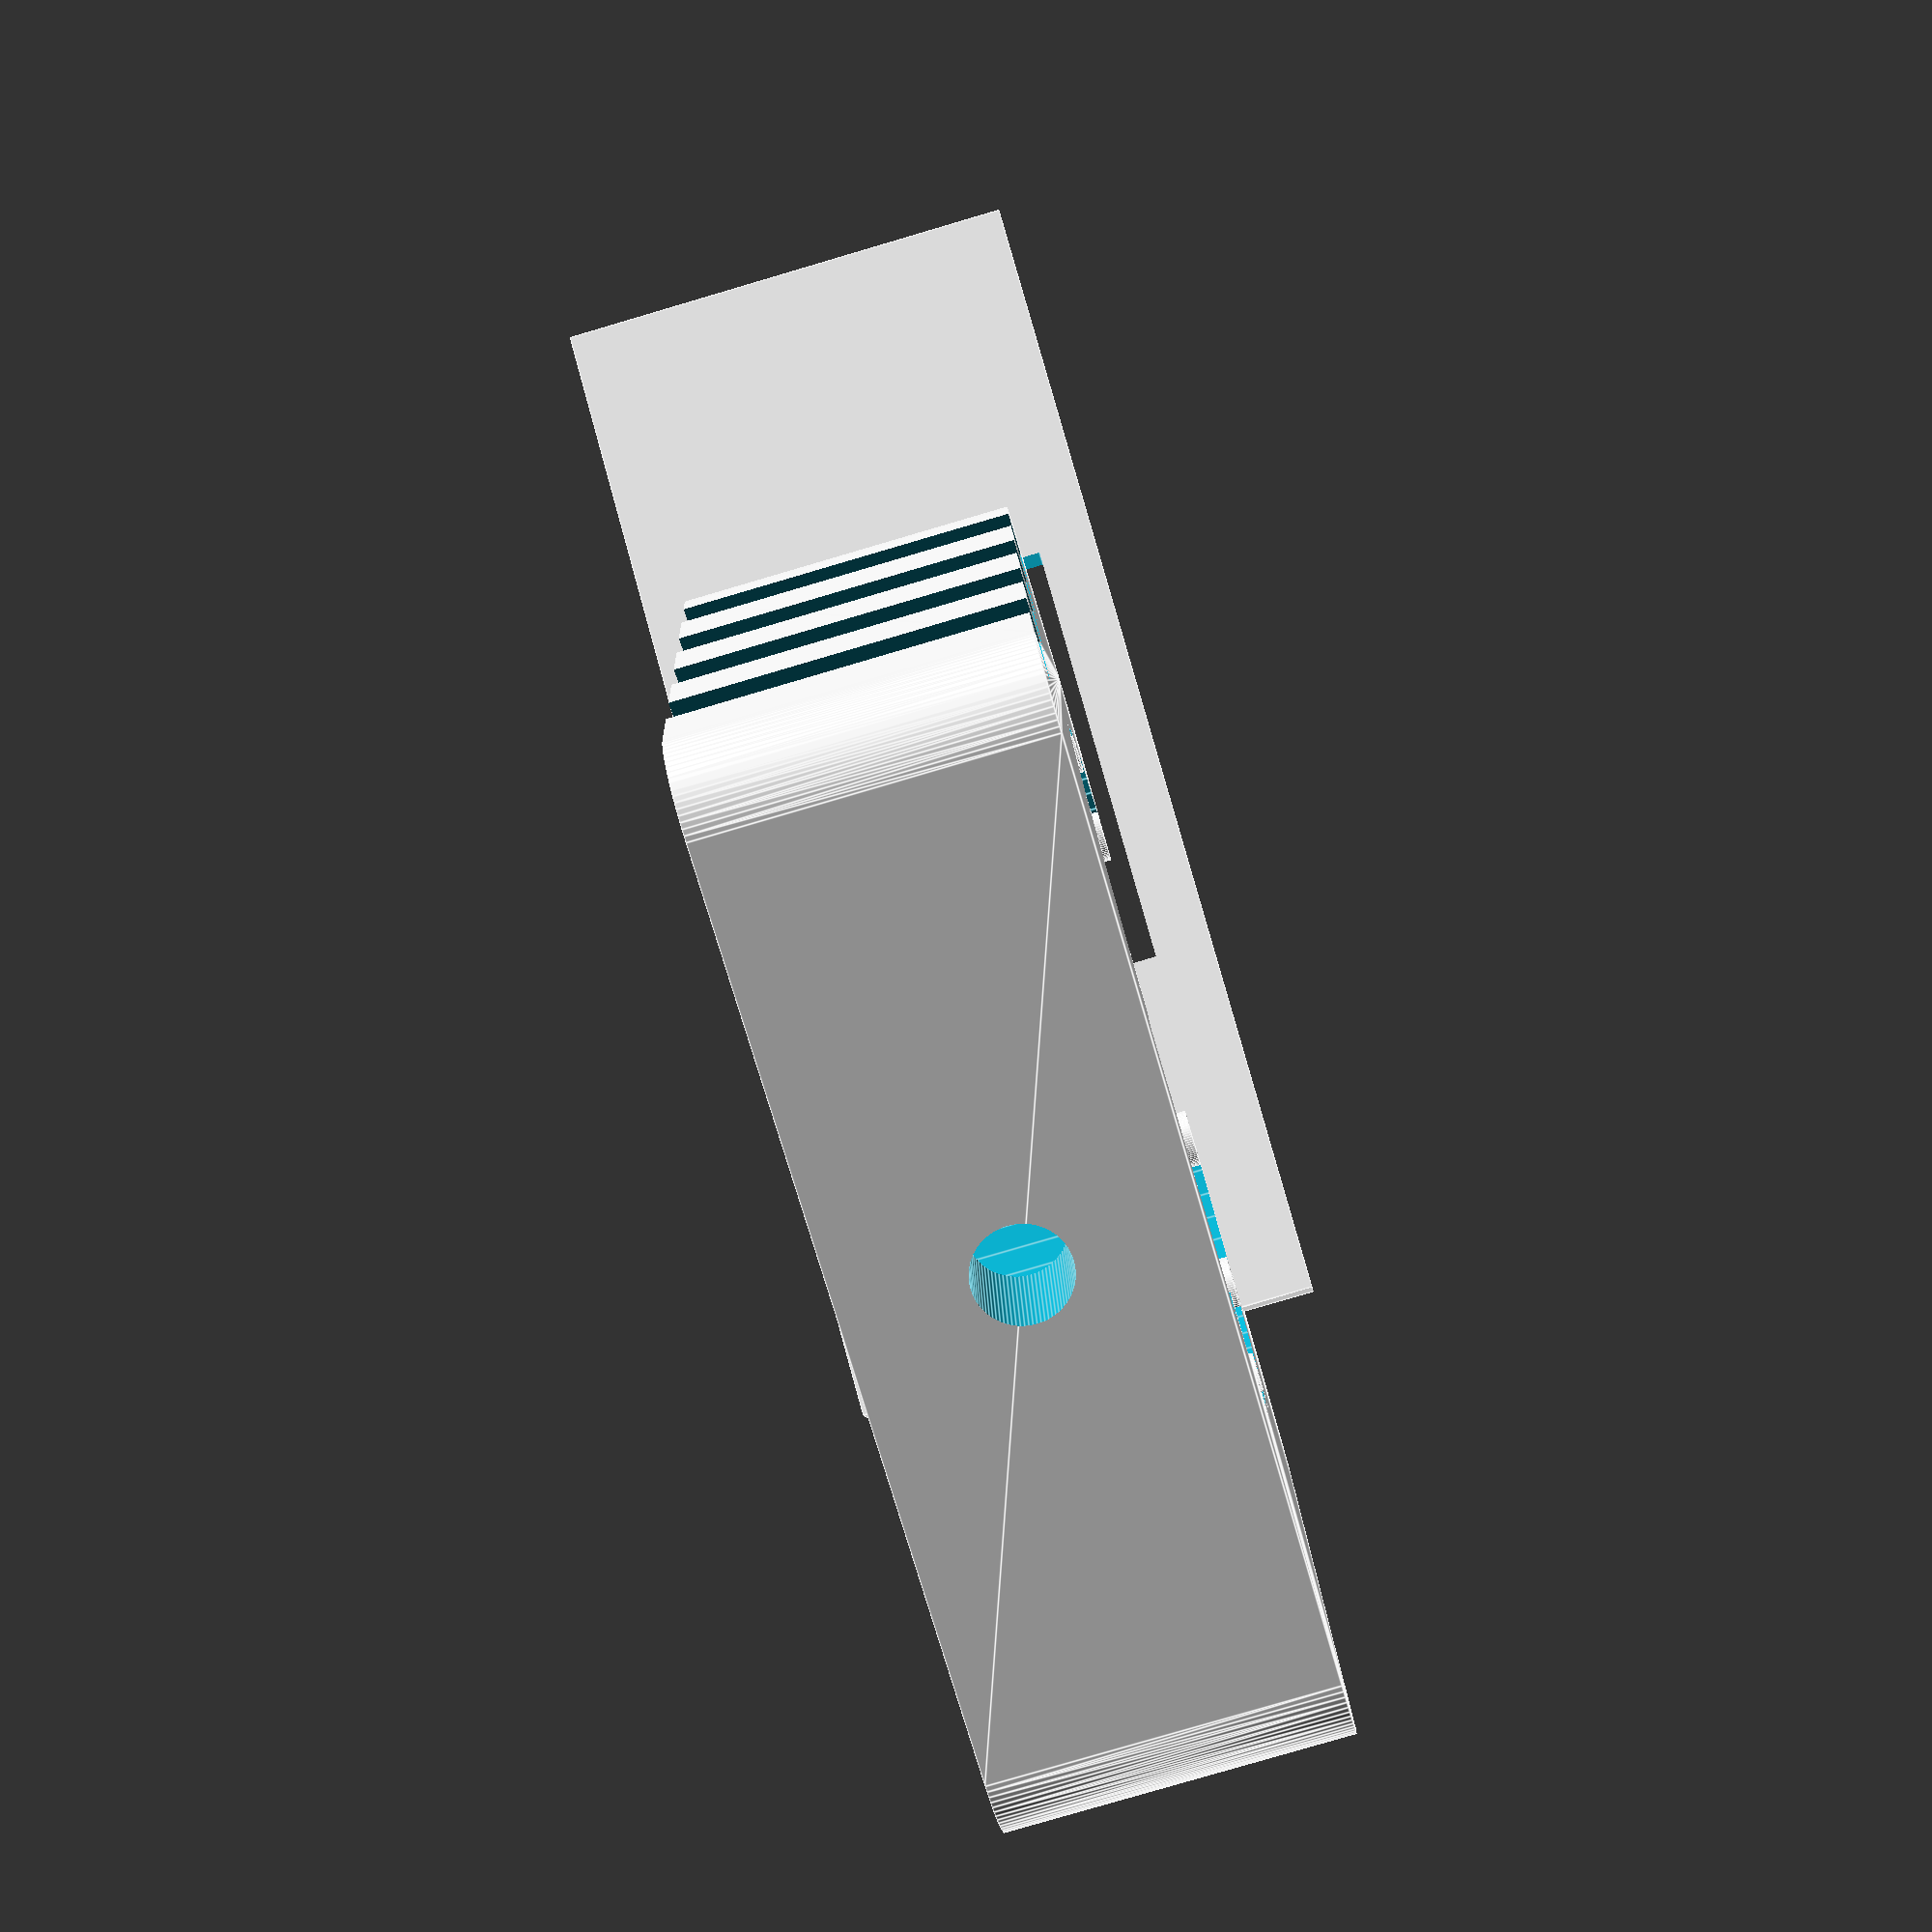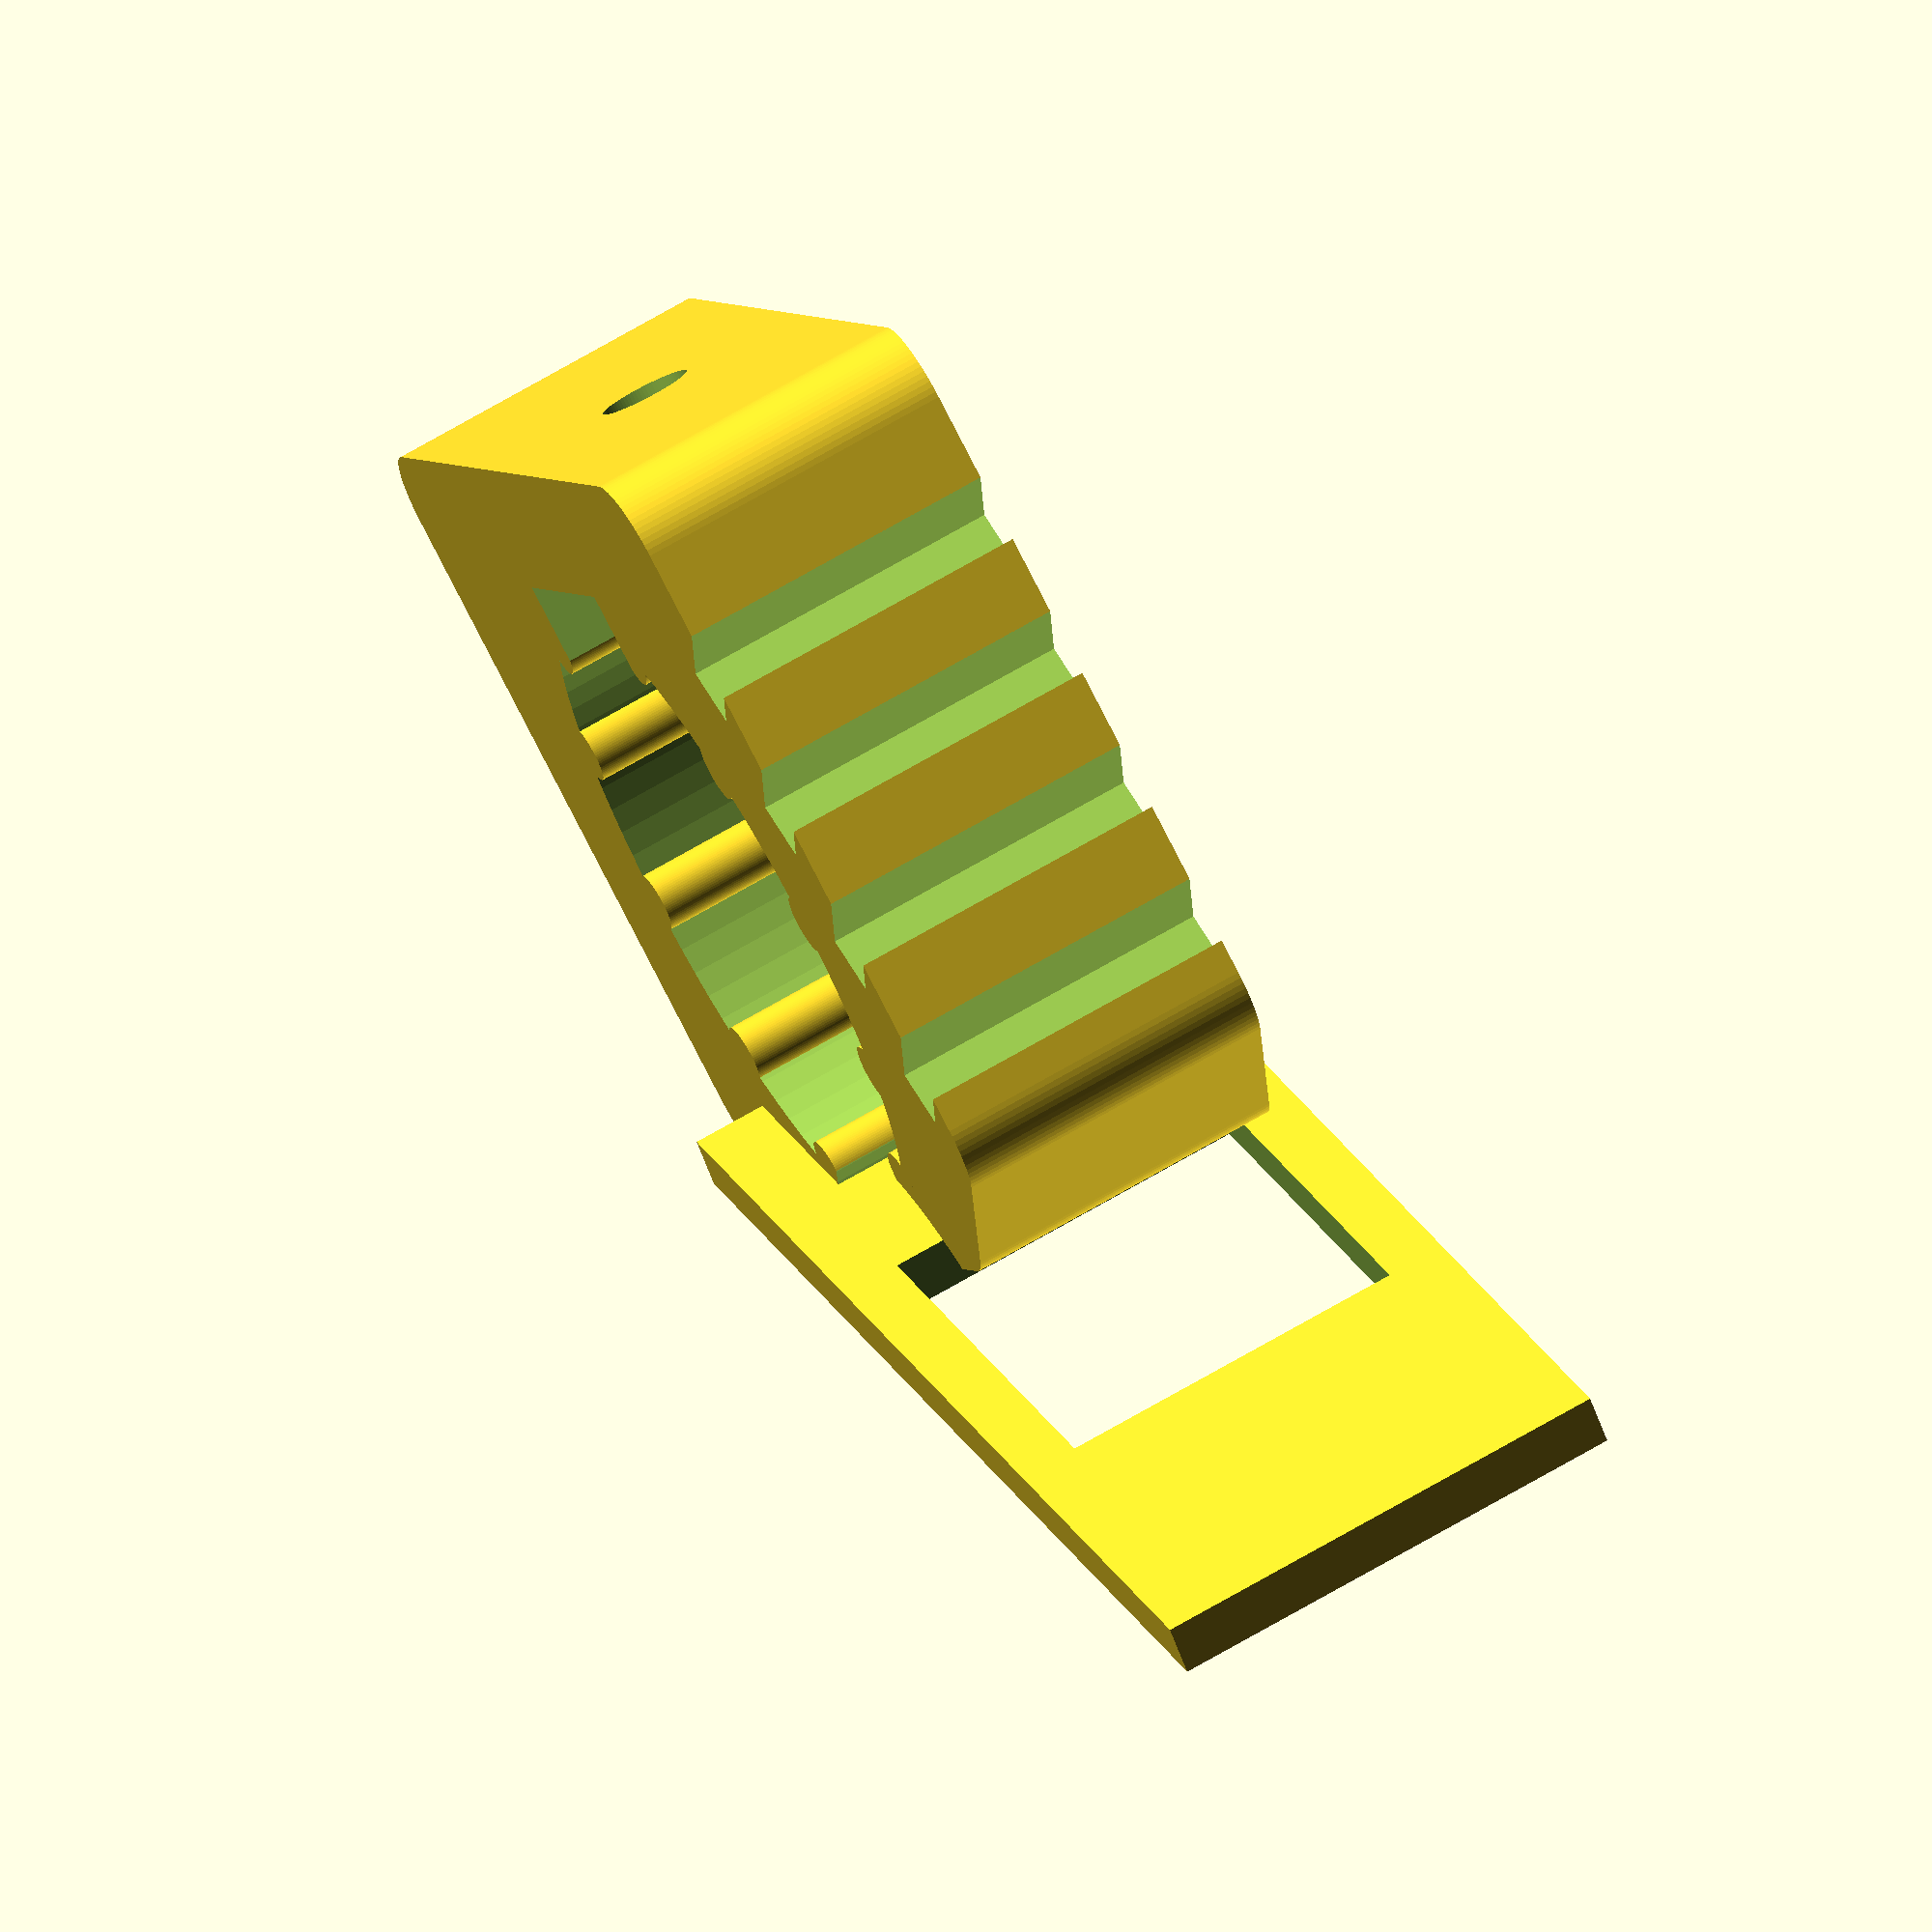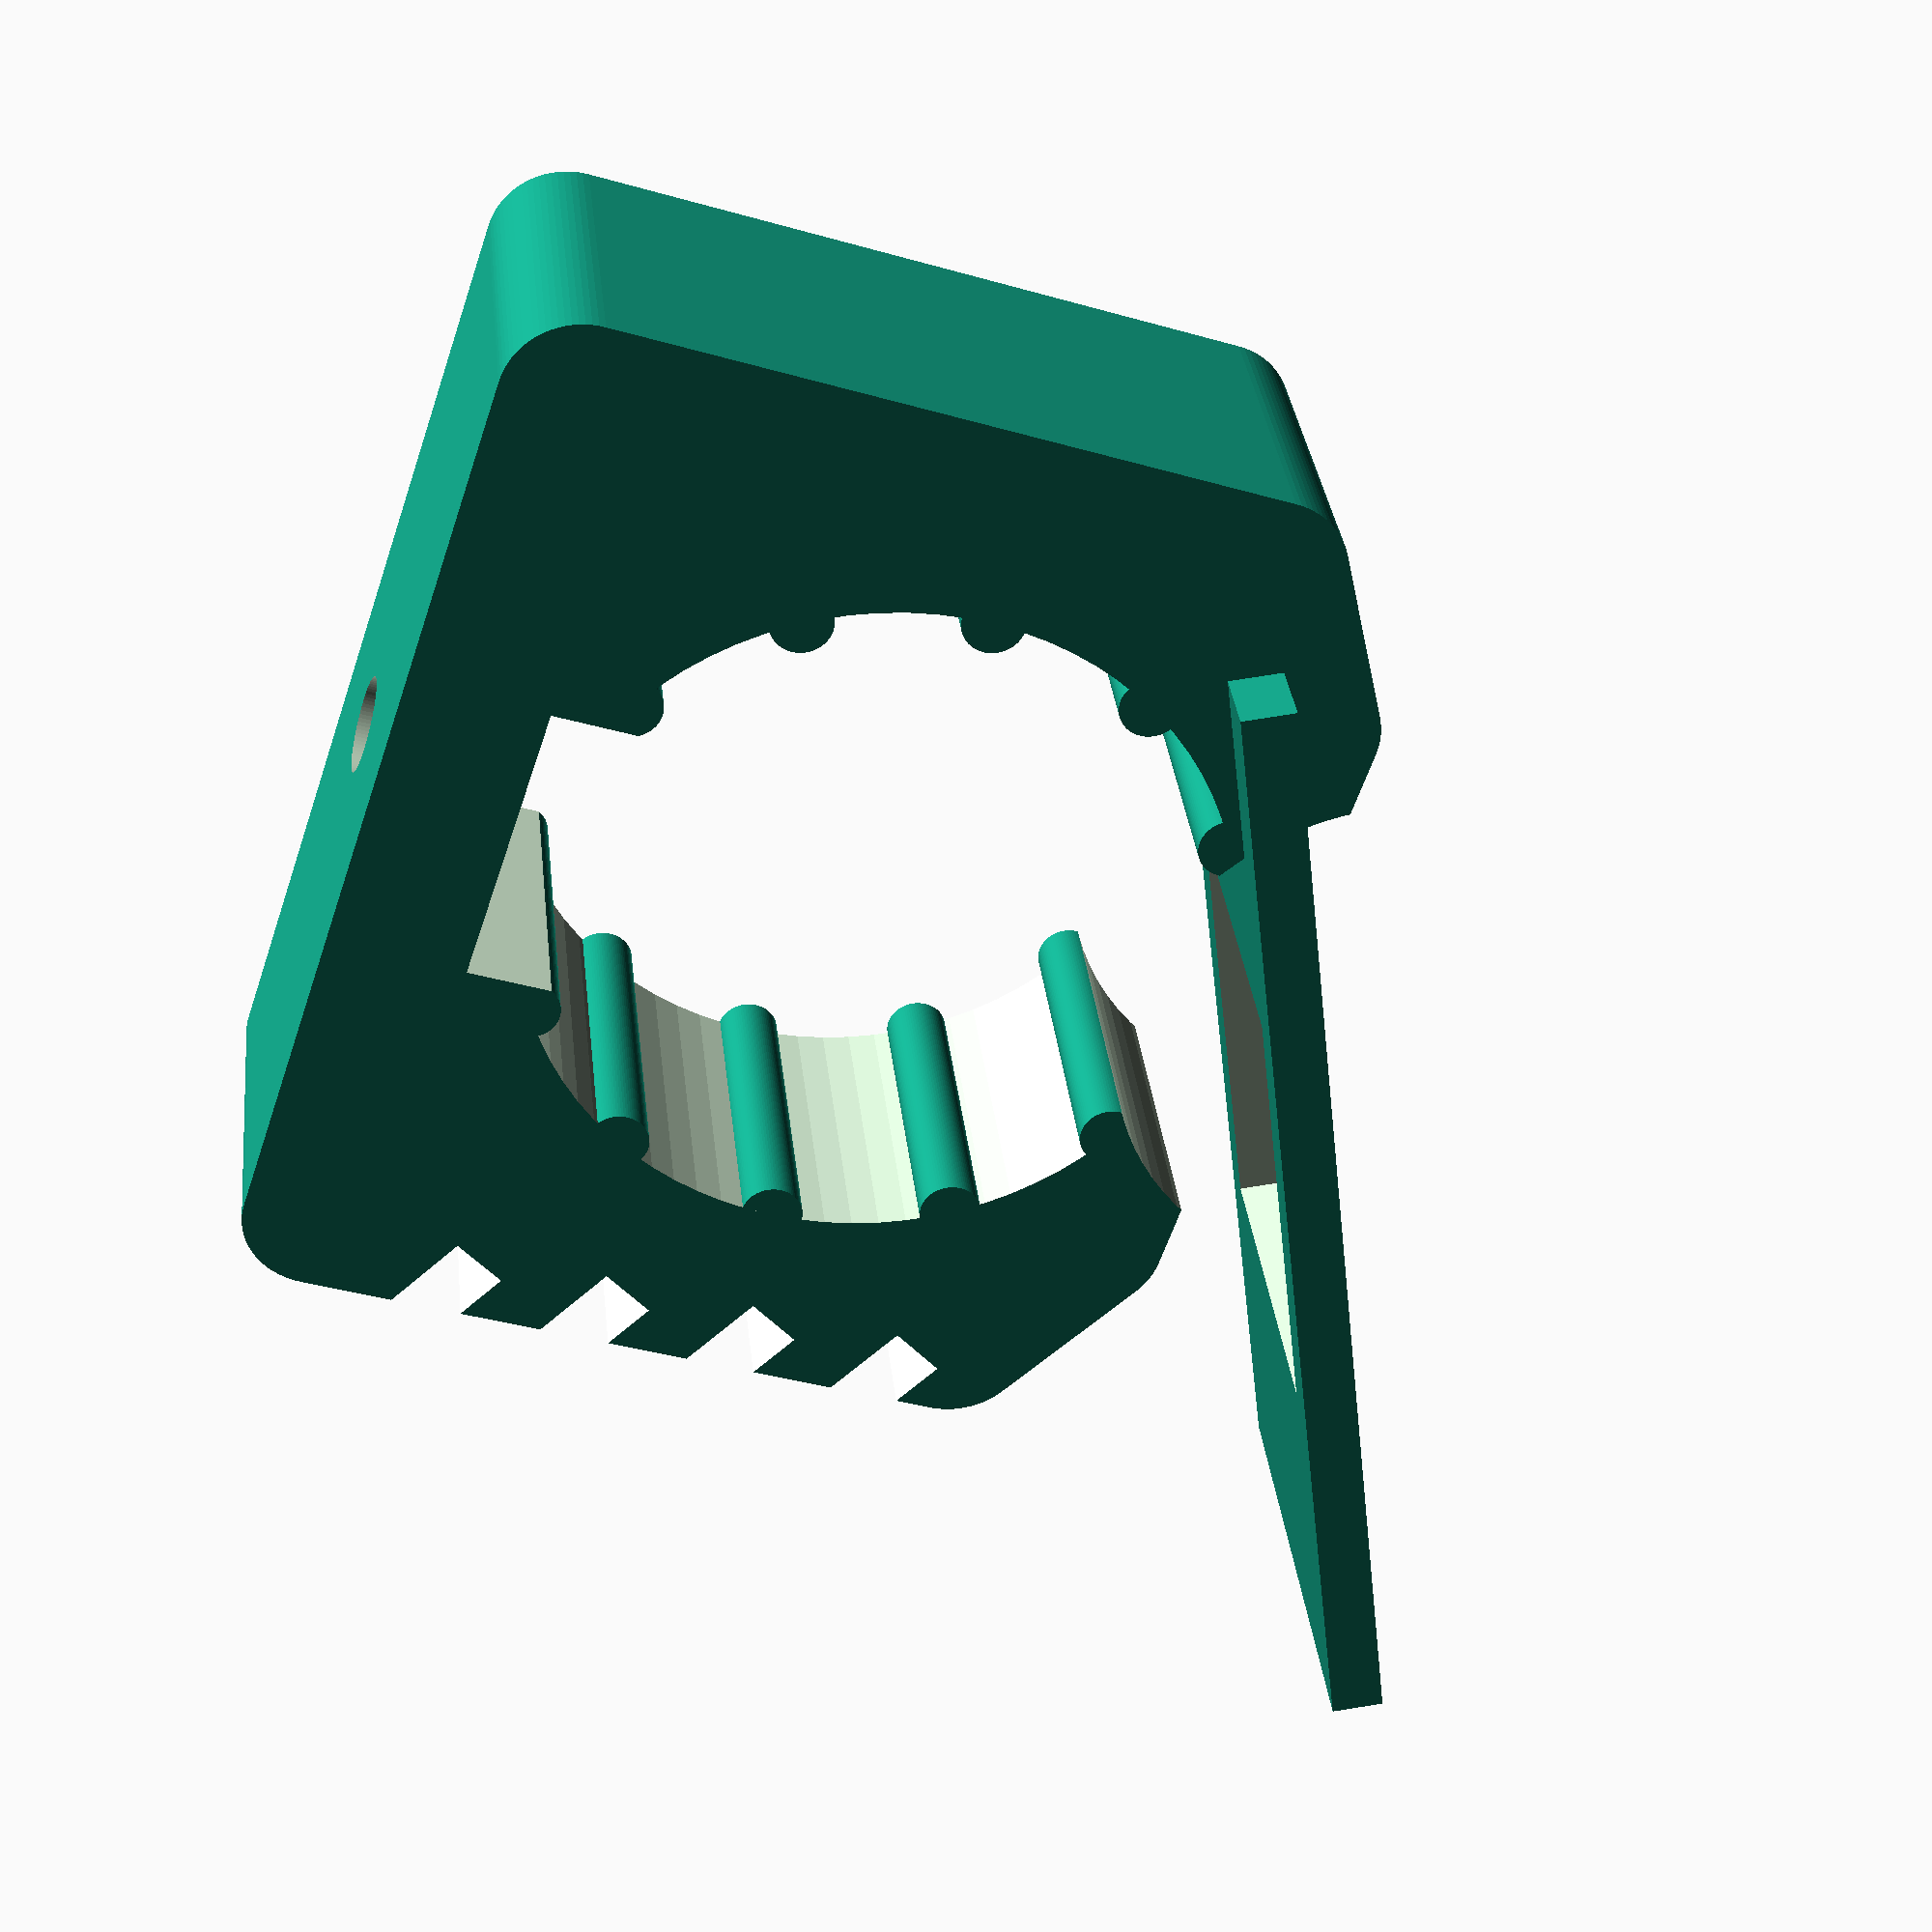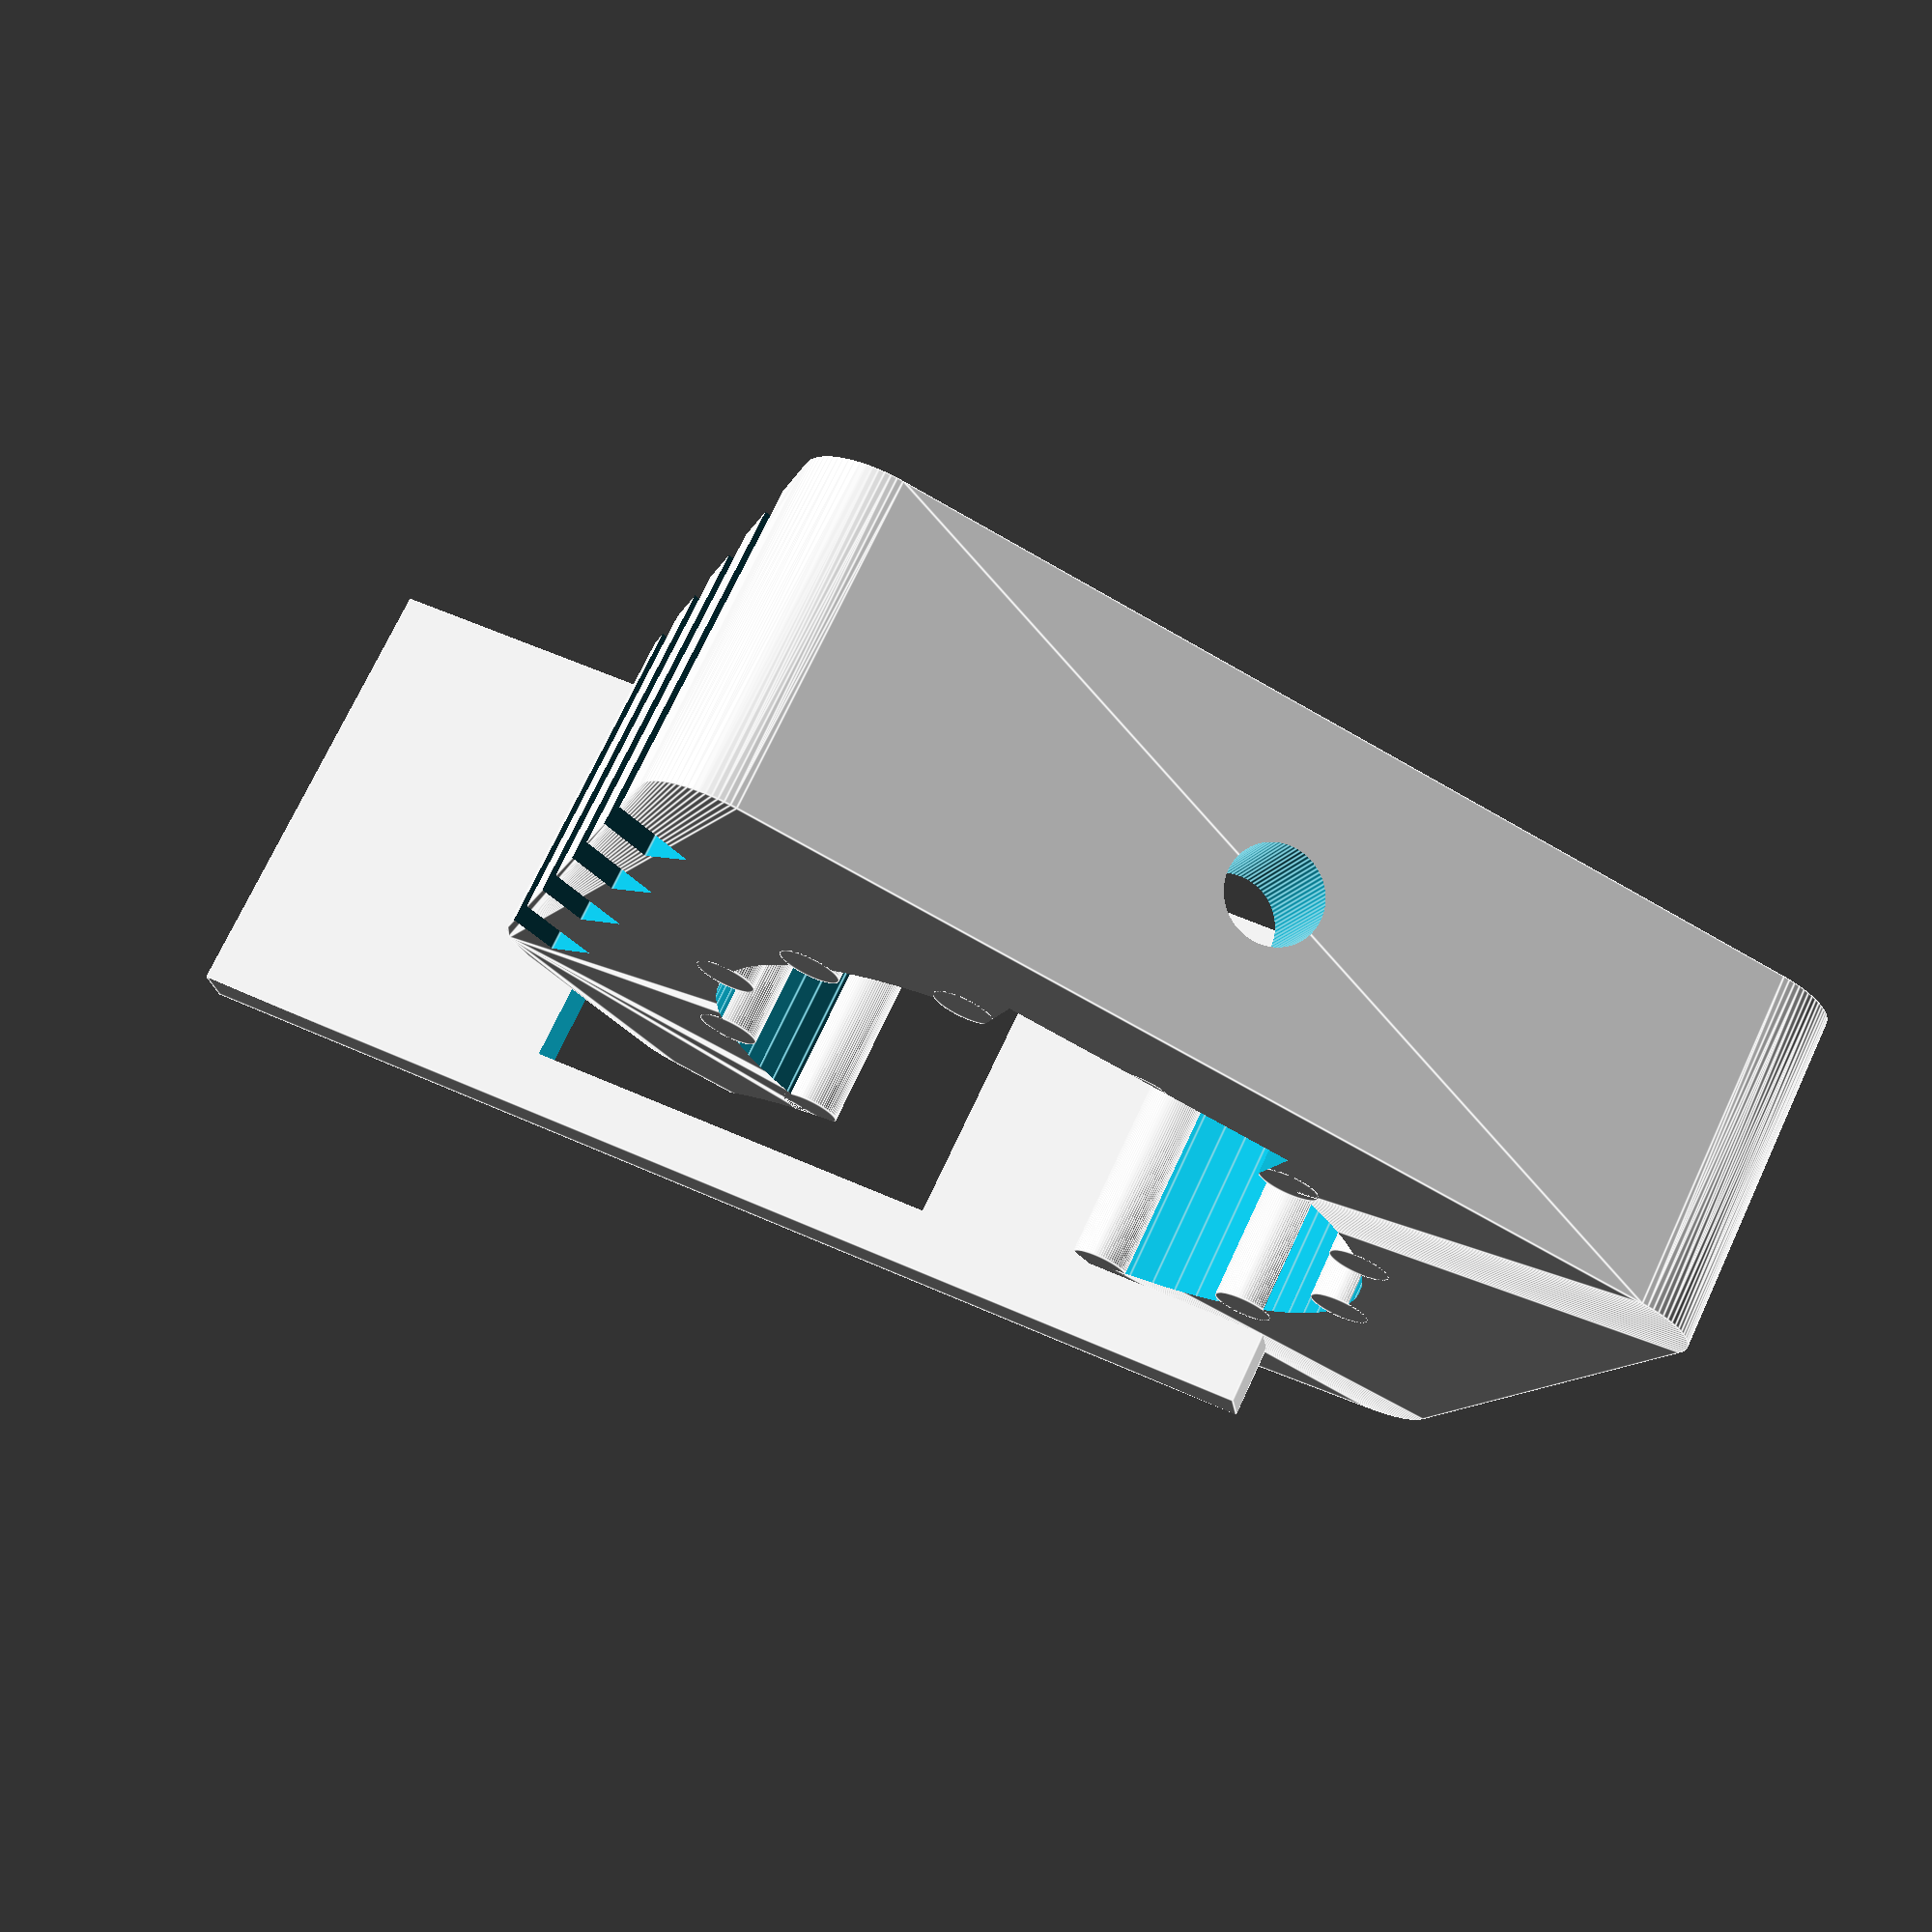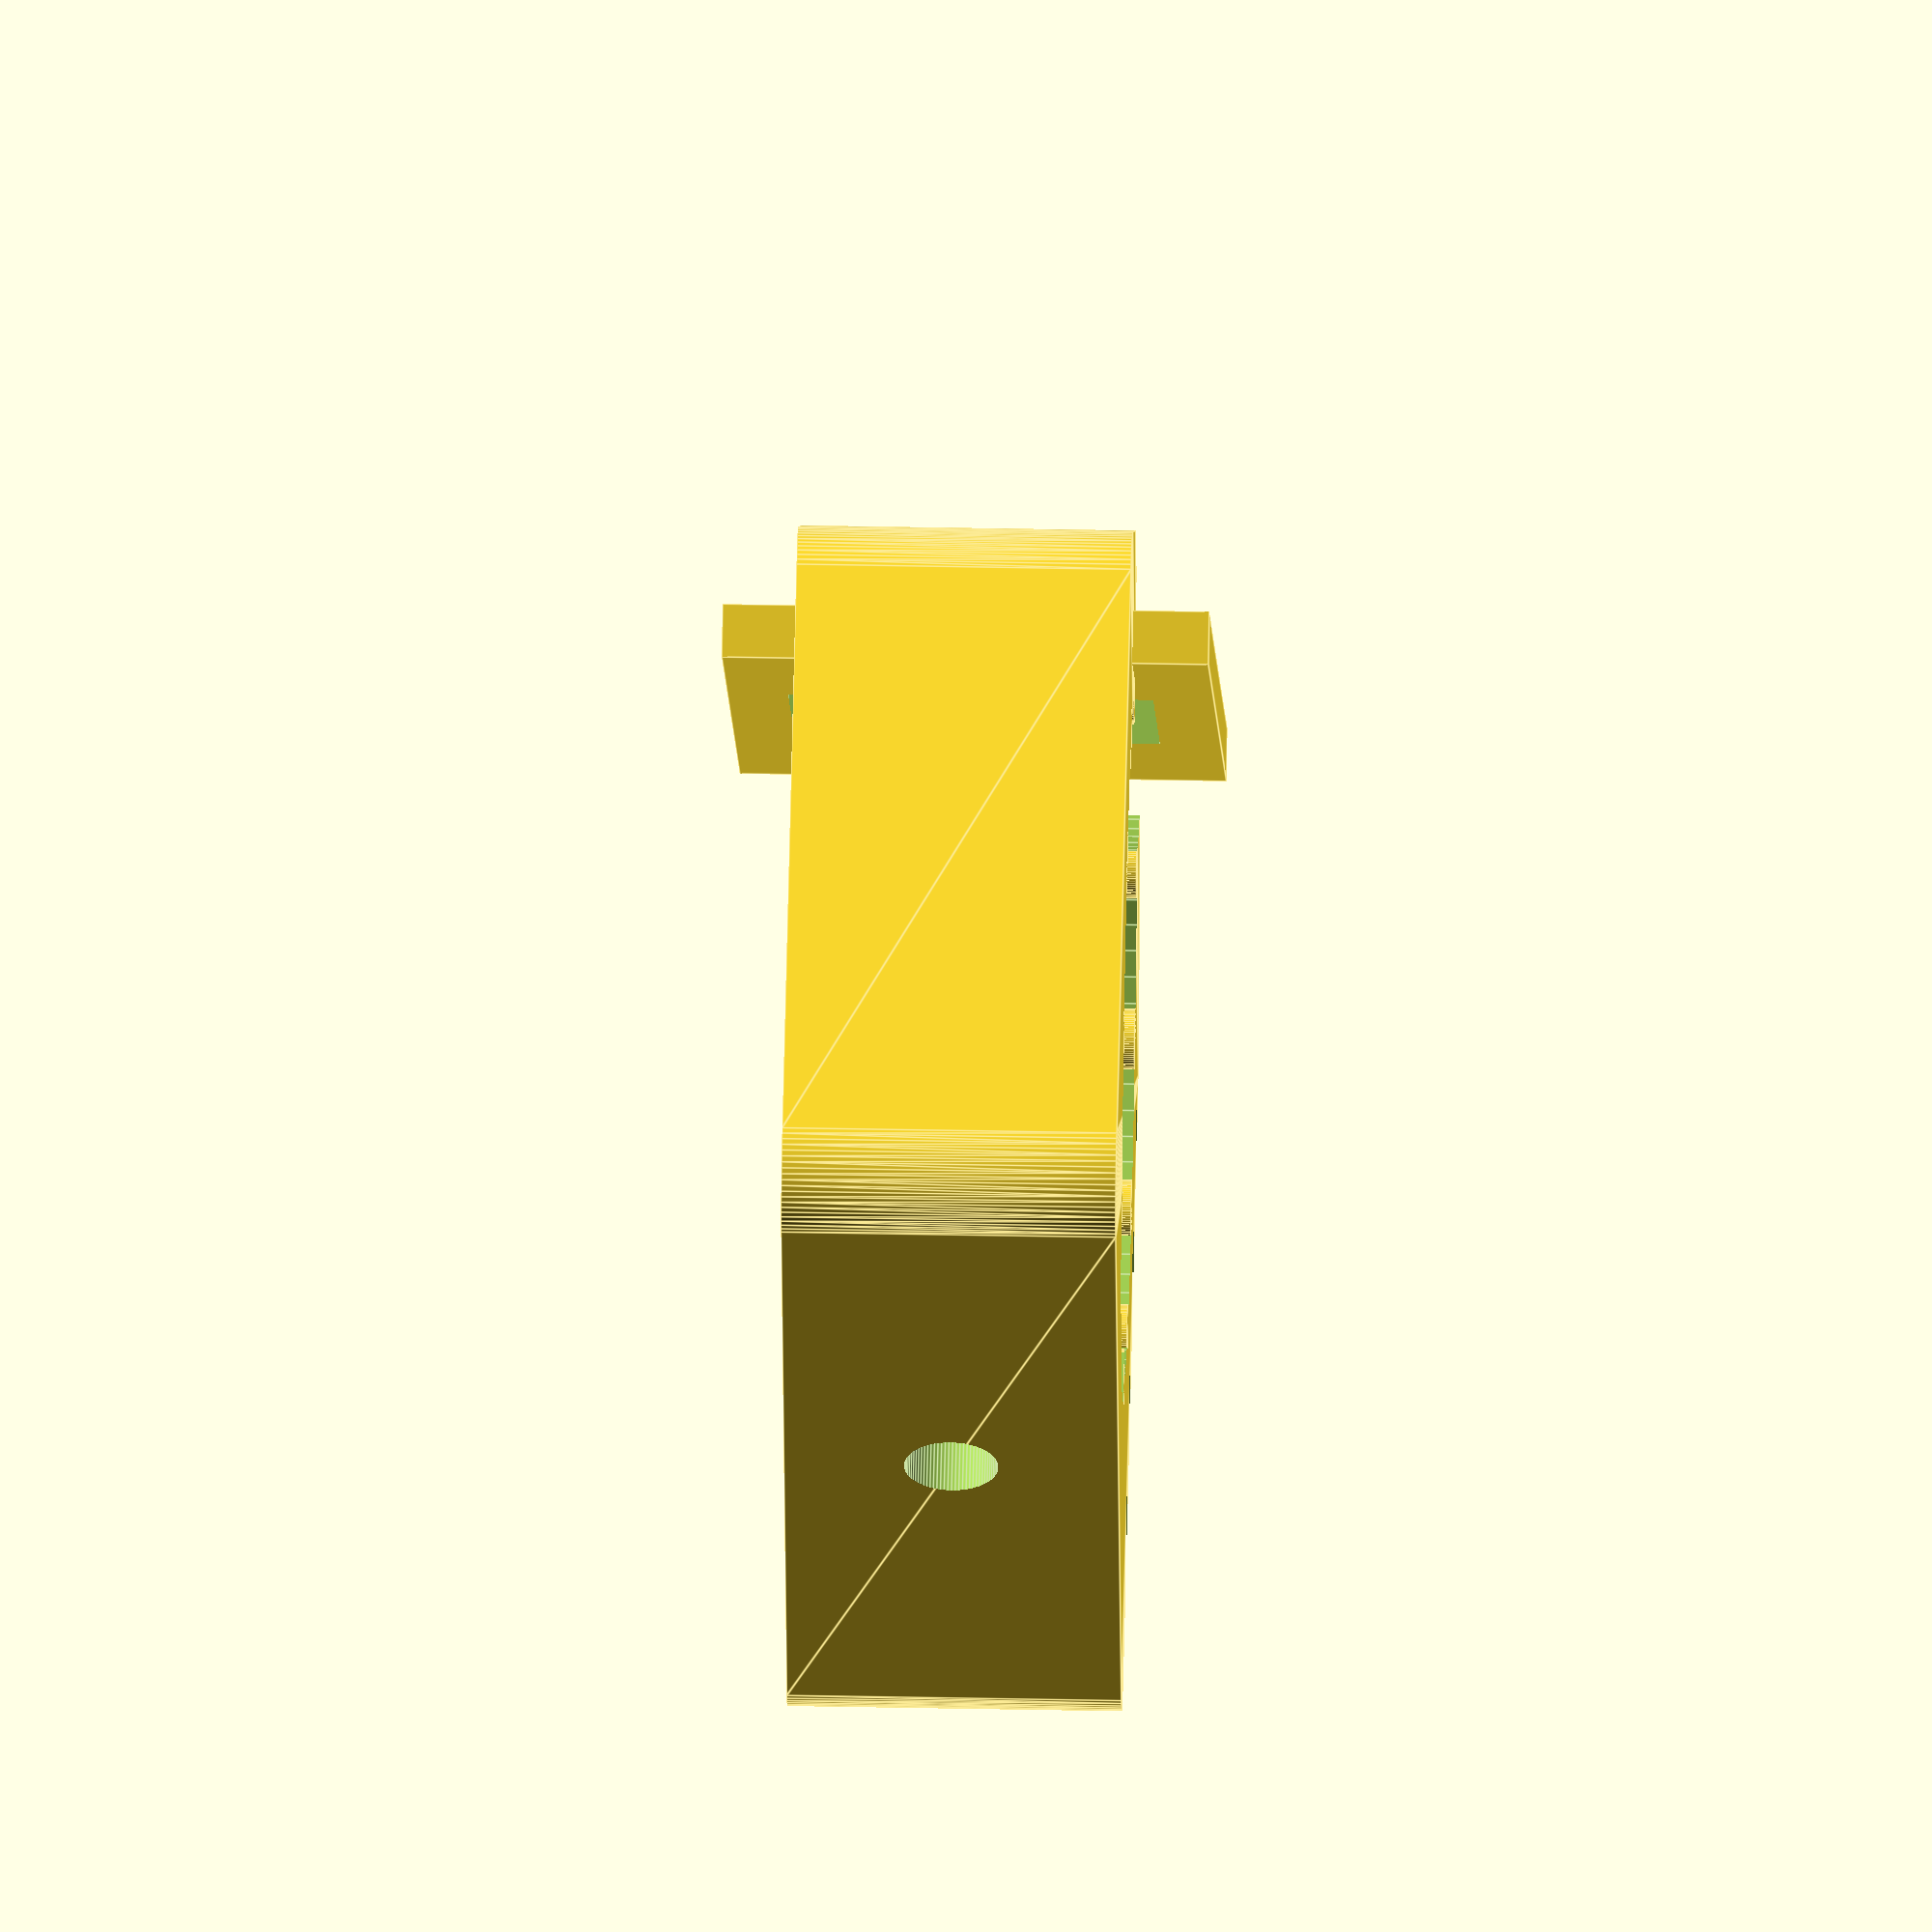
<openscad>
$fn=80;
module husk(){
hull(){
    translate([5,5,0])cylinder(r=5,h=22);
    translate([65,5,0])cylinder(r=5,h=22);

    translate([5,48,0])cylinder(r=5,h=22);
    translate([65,48,0])cylinder(r=5,h=22);

    translate([15,54,0])cylinder(r=5,h=22);
    translate([55,54,0])cylinder(r=5,h=22);
}
}

module body(){
    difference(){
        husk();
        translate([35,33,-5])cylinder(r=45/2,h=100);
    }
    nodes();
}

module nodes(){
for(i=[0:360/12:360]){
    translate([ 35, 33, 0])rotate([0,0,i])translate([45/2,0,0])cylinder(r=2,h=22);
}}

module clamp(){
    difference(){
        body();
        for(i=[0:3])
        translate([0,41-i*10,0])rotate([0,0,30])translate([0,0,-10])cube([6,4,100]);
        translate([35,68,-10])cylinder(r=18,h=100);
        translate([35-9.5,9,-10])cube([19,10,100]);
        translate([35,50,11])rotate([90,0,0])cylinder(r=3.1,h=100);
    }
}

clamp();
flat_handle();


module flat_handle(){
    translate([-15,82,0])rotate([0,0,-25])translate([0,0,-5]){
        difference(){
            cube([80,3.5,32]);
            translate([25,-1,4])cube([30,10,24]);
        }
    }
}


</openscad>
<views>
elev=260.4 azim=174.6 roll=253.6 proj=p view=edges
elev=290.2 azim=115.2 roll=59.6 proj=o view=wireframe
elev=147.3 azim=71.4 roll=6.3 proj=p view=solid
elev=108.1 azim=343.0 roll=335.1 proj=p view=edges
elev=316.5 azim=286.0 roll=91.3 proj=o view=edges
</views>
